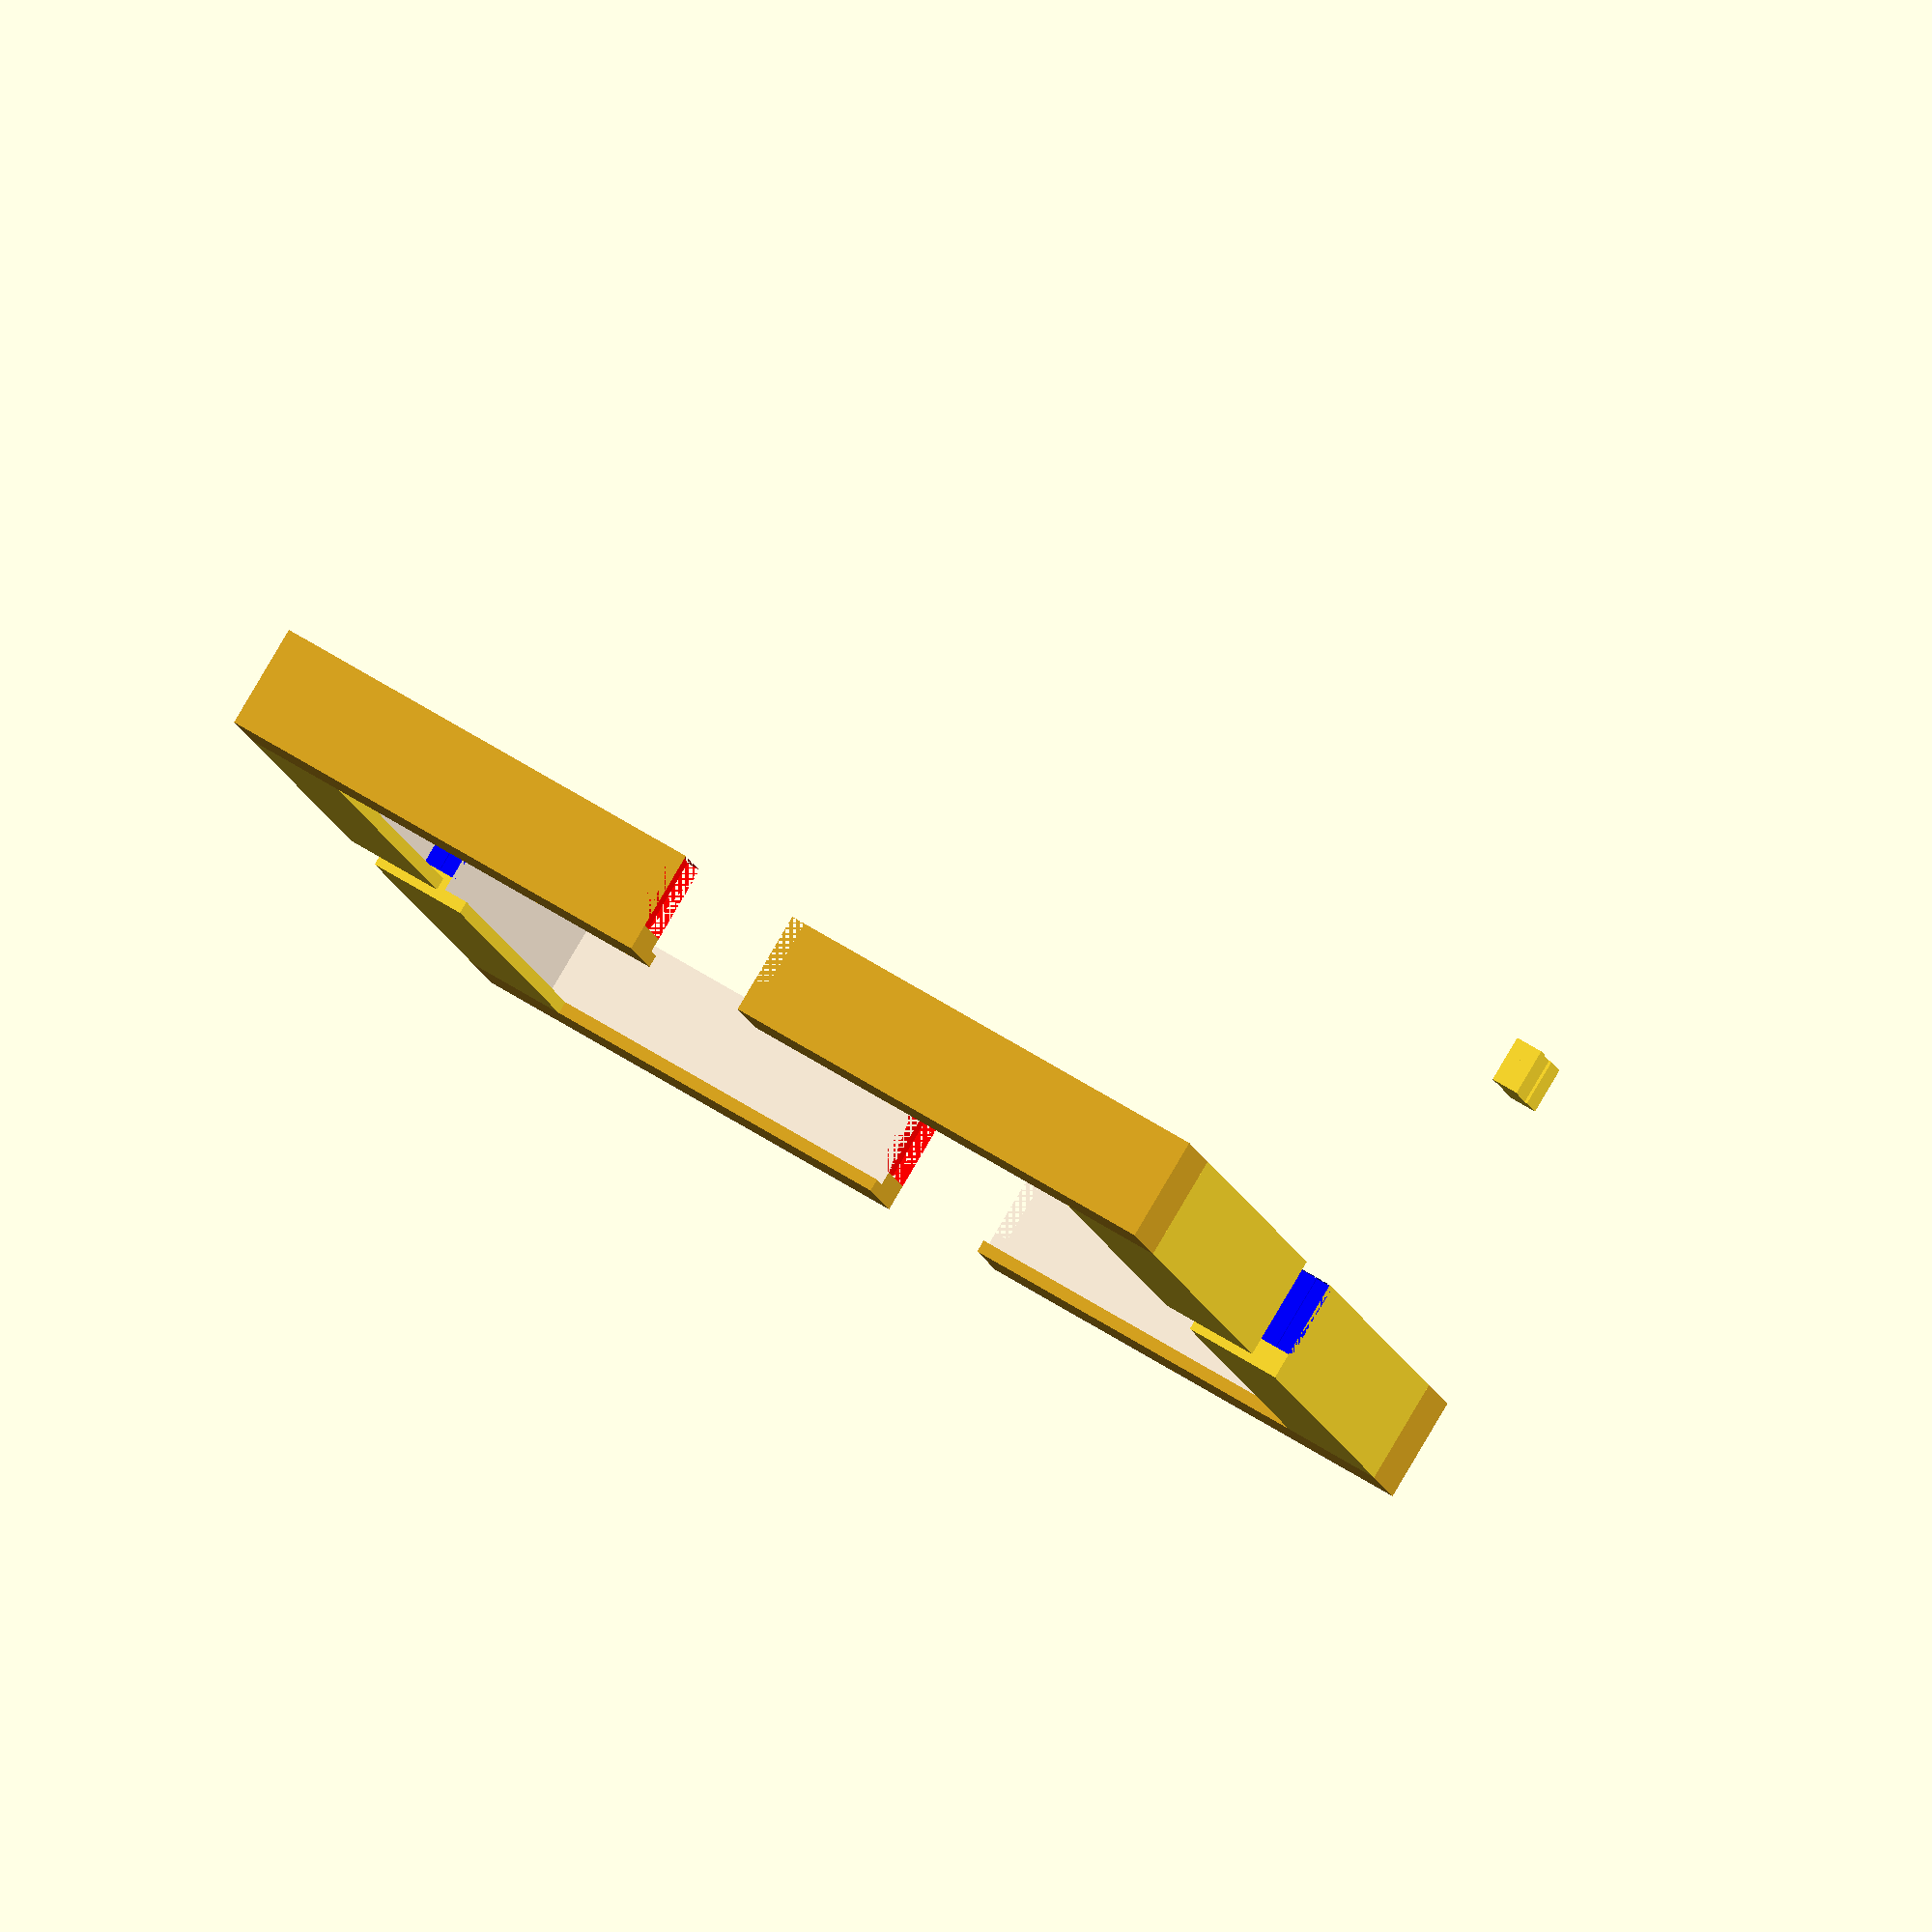
<openscad>
use <MCAD/boxes.scad>

$fa = 1;
$fs = 0.4;

/* Public Variables */
PICTURE_SIZE = [125,180]; // 5"x7"
// PICTURE_SIZE = [50,50];
FRAME_WIDTH = 16;
FRAME_DEPTH_FRONT = 2;
FRAME_DEPTH_BACK = 15;
PRINT_BED_SIZE = [250, 210, 210];


/* Private Variables */
EPSILON = 0.01;
FRAME_DEPTH = FRAME_DEPTH_FRONT + FRAME_DEPTH_BACK;
PICTURE_OVERLAP = 4;
VISIBLE_PICTURE_SIZE = [PICTURE_SIZE[0] - 2*PICTURE_OVERLAP, PICTURE_SIZE[1] - 2*PICTURE_OVERLAP];
DOVETAIL_SIZE = [9,9,FRAME_DEPTH*0.75];

module dove_tail(size) {
  ANGLE = 14;

  POSITION = [size.x*-0.325, size.y*0.85, 0];
  RADIUS = size.x*0.15;

  difference() {
    roundedCube([size.x, size.y, size.z], RADIUS, true, true);

    translate([POSITION.x,POSITION.y,0]) {
      rotate([0, 0, ANGLE]) {
        roundedCube([size.x*1.5, size.y, size.z+1], RADIUS, true, true);
      }
    }

    mirror([0,1,0]) {
      translate([POSITION.x,POSITION.y,0]) {
        rotate([0, 0, ANGLE]) {
          roundedCube([size.x*1.5, size.y, size.z+1], RADIUS, true, true);
        }
      }
    }

  }

  CUBE_SIZE = [size.x/4, (FRAME_WIDTH-PICTURE_OVERLAP-size.y), size.z];

  translate([-size.x/2+CUBE_SIZE.x/2,size.y/2,0]) {
    cube(CUBE_SIZE, true);
  }
  translate([-size.x/2+CUBE_SIZE.x/2,size.y/-2,0]) {
    cube(CUBE_SIZE, true);
  }

  translate([-size.x/2,0,0]) {
    cube([size.x*0.4,size.y*0.75,size.z], true);
  }
}

module joiner() {
  dove_tail([DOVETAIL_SIZE.x, DOVETAIL_SIZE.y, DOVETAIL_SIZE.z*0.6]);
  translate([-DOVETAIL_SIZE.x,0,0]) {

    mirror([1,0,0]) {
      dove_tail([DOVETAIL_SIZE.x, DOVETAIL_SIZE.y, DOVETAIL_SIZE.z*0.6]);
    }

  }
  echo(DOVETAIL_SIZE.x*0.1);
  translate([DOVETAIL_SIZE.x/-2,(FRAME_WIDTH-PICTURE_OVERLAP-DOVETAIL_SIZE.y)*2 + PICTURE_OVERLAP/2,0]) {
    difference() {
      cube([DOVETAIL_SIZE.x/2,PICTURE_OVERLAP, DOVETAIL_SIZE.z*0.6], true);
      translate([0,PICTURE_OVERLAP/2,0]) {
        cylinder(r=DOVETAIL_SIZE.x*0.12, h=DOVETAIL_SIZE.z*0.6, center=true);
        translate([0,-1,0]) {
          cylinder(r=DOVETAIL_SIZE.x*0.12, h=DOVETAIL_SIZE.z*0.4, center=true);
        }
      }
    }
  }

}


// cube([10, 10, 10], true);
// translate([9, 0, 2.5]) {
//   dove_tail([9,9,5]);
// }

// translate([30, 0, 0]) {
//   difference() {
//   cube([20, 10, 10], true);
//   translate([-5.45-EPSILON, 0, 2.45+EPSILON]) {

//     dove_tail([9.1,9.1,5.1]);

//   }
//   }
// }

module corner(index = 0, sideIndex = 0) {
  sign = sideIndex == 0 ? 1 : -1;
  offset = 0.1;

  difference() {
    color("Goldenrod")
    cube([(VISIBLE_PICTURE_SIZE.x/2) + FRAME_WIDTH, FRAME_WIDTH, FRAME_DEPTH], true);

    // // join
    translate([((VISIBLE_PICTURE_SIZE.x+FRAME_WIDTH*2)/-4 + DOVETAIL_SIZE.x/2 + offset/2) - EPSILON, ((FRAME_WIDTH-PICTURE_OVERLAP)/2) -(FRAME_WIDTH/2), (((DOVETAIL_SIZE.z/2) + (FRAME_DEPTH/-2)) + (sideIndex*FRAME_DEPTH*0.25) + sign*(FRAME_DEPTH*0.25)*index)]) {
      color("Red")
      dove_tail([DOVETAIL_SIZE.x + offset, DOVETAIL_SIZE.y + offset, DOVETAIL_SIZE.z]);
    }
  }

  translate([VISIBLE_PICTURE_SIZE.x/4,VISIBLE_PICTURE_SIZE.y/4 + FRAME_WIDTH/2, 0]) {
    difference() {
      cube([FRAME_WIDTH, (VISIBLE_PICTURE_SIZE.y/2), FRAME_DEPTH], true);

      // join
      translate([((FRAME_WIDTH-PICTURE_OVERLAP)/-2) -(FRAME_WIDTH/-2),((VISIBLE_PICTURE_SIZE.y)/4 - DOVETAIL_SIZE.y/2) - EPSILON,((DOVETAIL_SIZE.z/2) + (FRAME_DEPTH/-2)) + (sideIndex*FRAME_DEPTH*0.25) + sign*(FRAME_DEPTH*0.25)*index]) {
        rotate([0,0,270]) {
          color("Blue")
          mirror([0,1,0]) {
            dove_tail([DOVETAIL_SIZE.x + offset, DOVETAIL_SIZE.y + offset, DOVETAIL_SIZE.z]);
          }
        }
      }
    }
  }
}

module picure_inset(padding = 0) {
  color("AntiqueWhite")

  translate([-VISIBLE_PICTURE_SIZE.x/4 - FRAME_WIDTH/2 - padding/2, VISIBLE_PICTURE_SIZE.y/2 + FRAME_WIDTH/2 + padding/2, (FRAME_DEPTH_BACK/2) + (FRAME_DEPTH/2) - FRAME_DEPTH_BACK + EPSILON]) {
    cube([PICTURE_SIZE.x + padding, PICTURE_SIZE.y + padding, FRAME_DEPTH_BACK + EPSILON], true);
  }
}

module main() {
  GAP = 20;

  difference() {
    union() {
      for (i = [0:1]) {
        translate([(((VISIBLE_PICTURE_SIZE.x+FRAME_WIDTH*2)/-2) - GAP) * i, 0, 0]) {
          rotate([0, i*180, 0]) {
            corner(i, 1);
          }
        }
      }

      for (i = [0:1]) {
        translate([(((VISIBLE_PICTURE_SIZE.x+FRAME_WIDTH*2)/-2) - GAP) * i, VISIBLE_PICTURE_SIZE.y + FRAME_WIDTH + GAP, 0]) {
          rotate([180, i*180, 0]) {
            corner(i, 0);
          }
        }
      }
    }
    picure_inset(GAP);
  }
  translate([VISIBLE_PICTURE_SIZE.x/2,VISIBLE_PICTURE_SIZE.y/2,FRAME_DEPTH*3]) {
    joiner();
  }
}

main();
</openscad>
<views>
elev=94.5 azim=12.2 roll=329.4 proj=o view=solid
</views>
